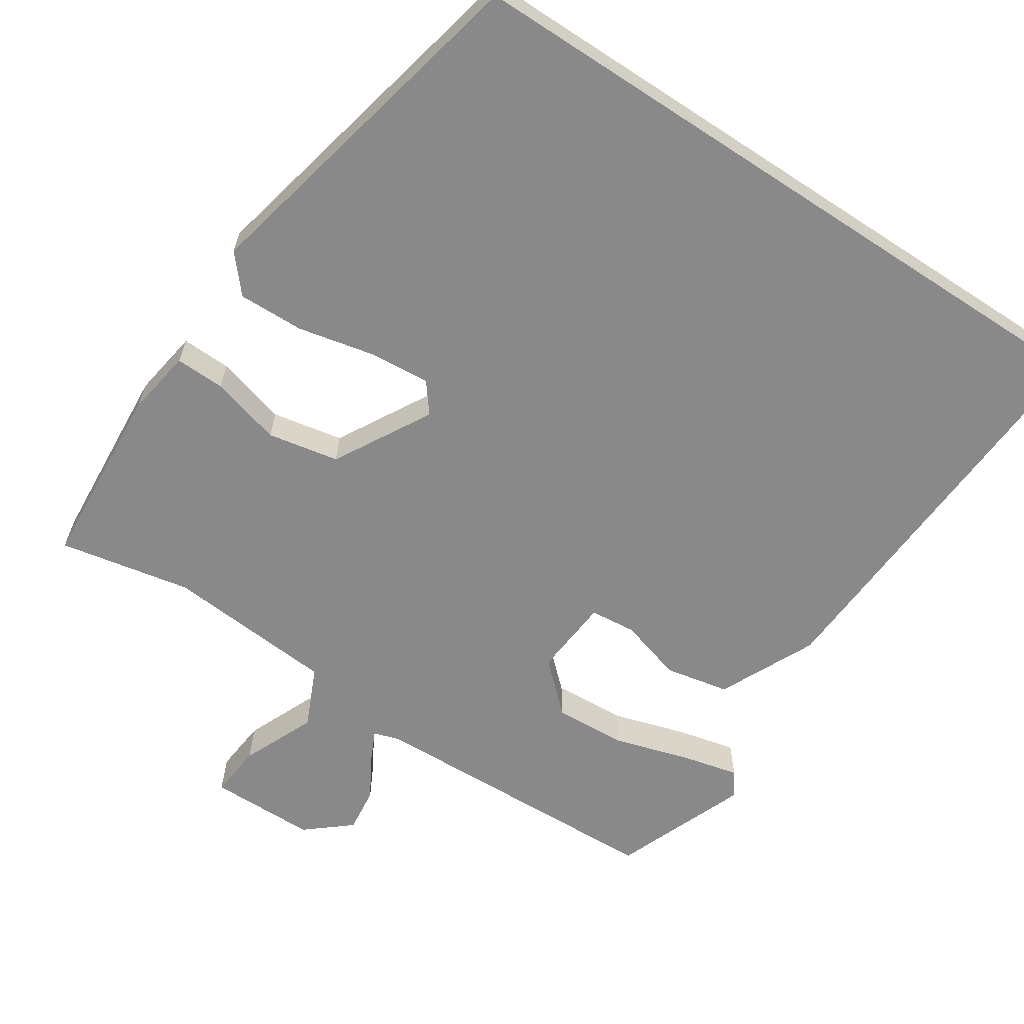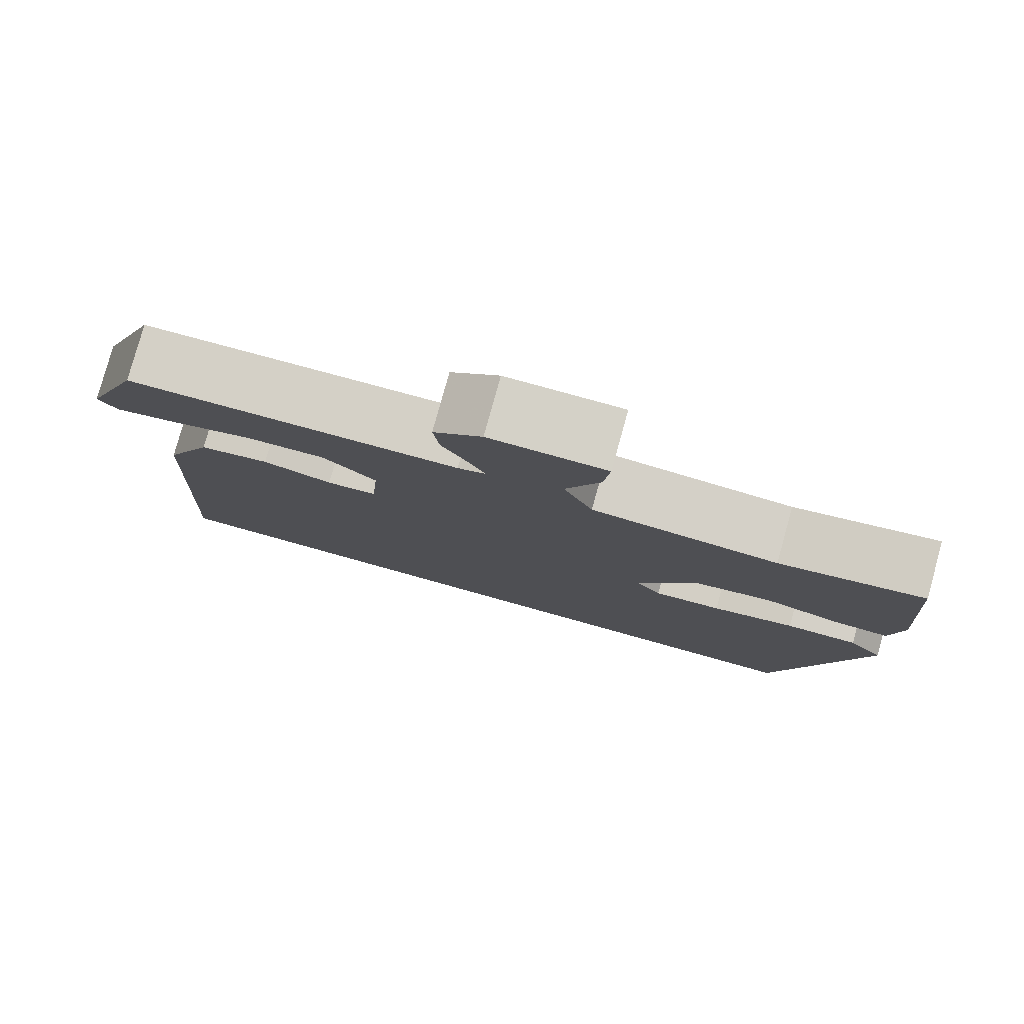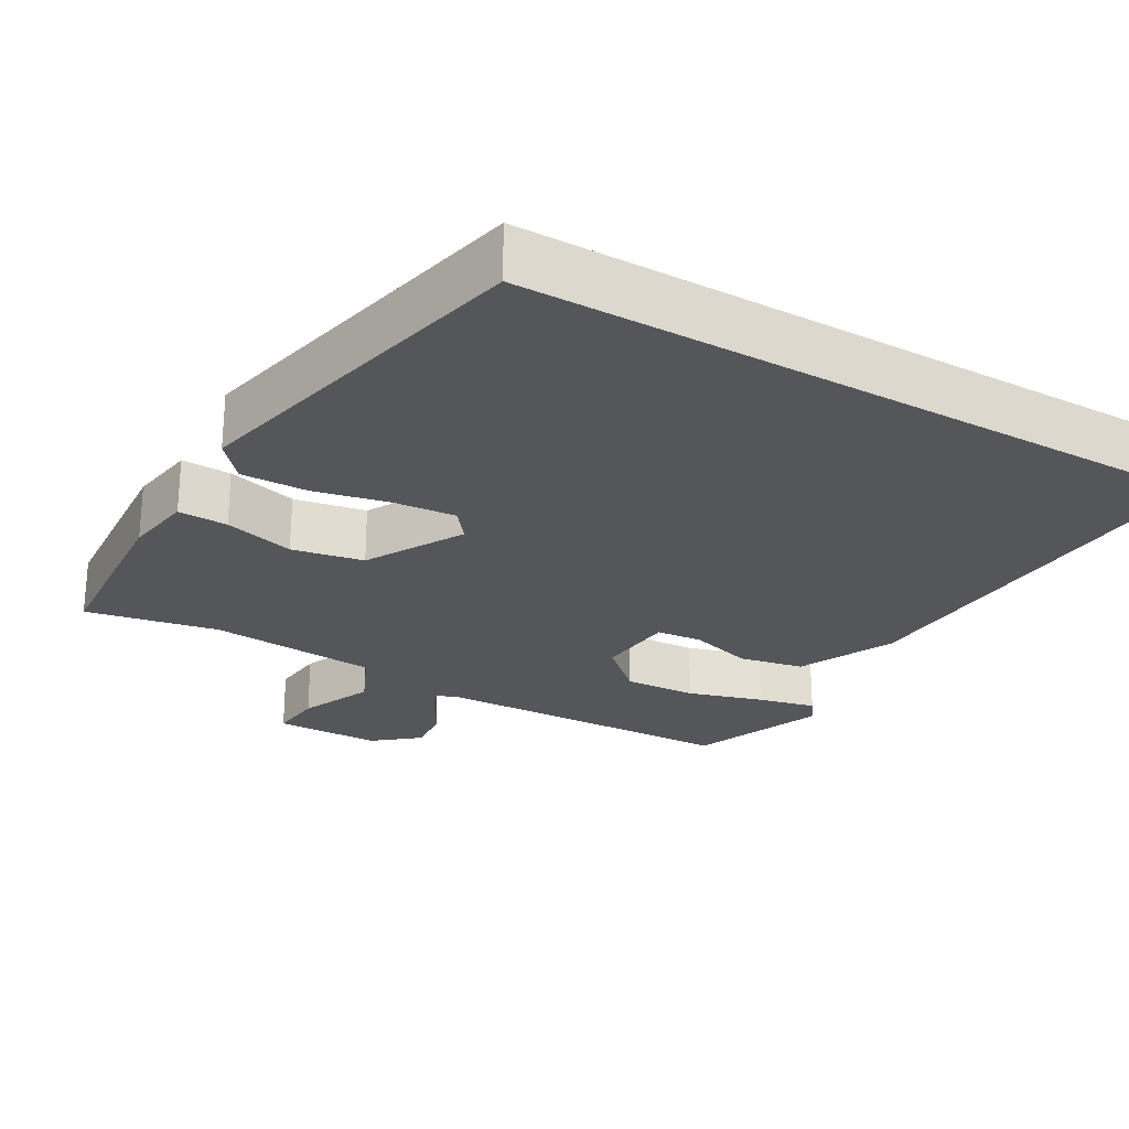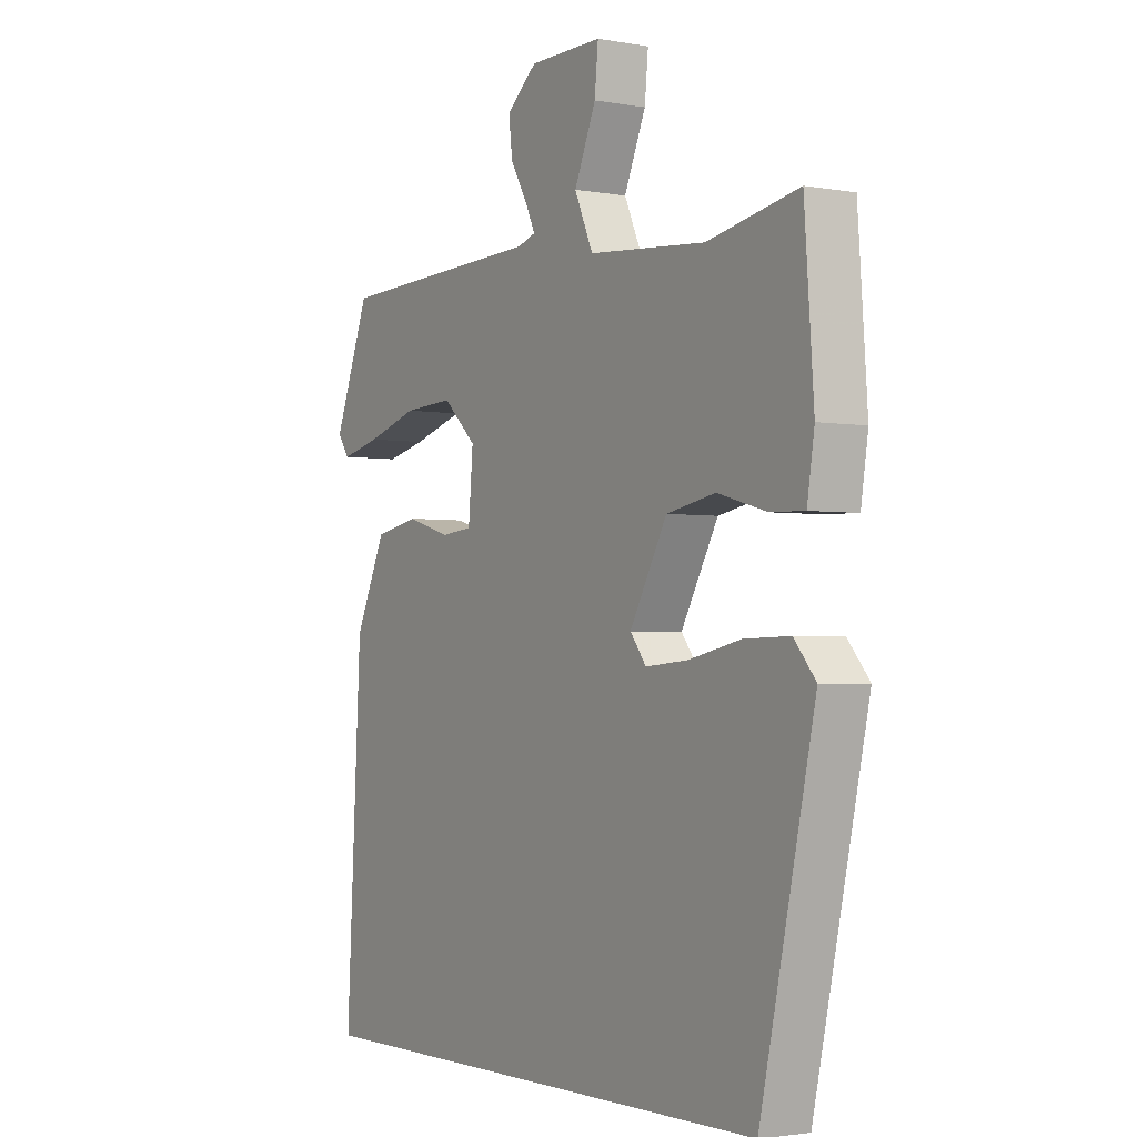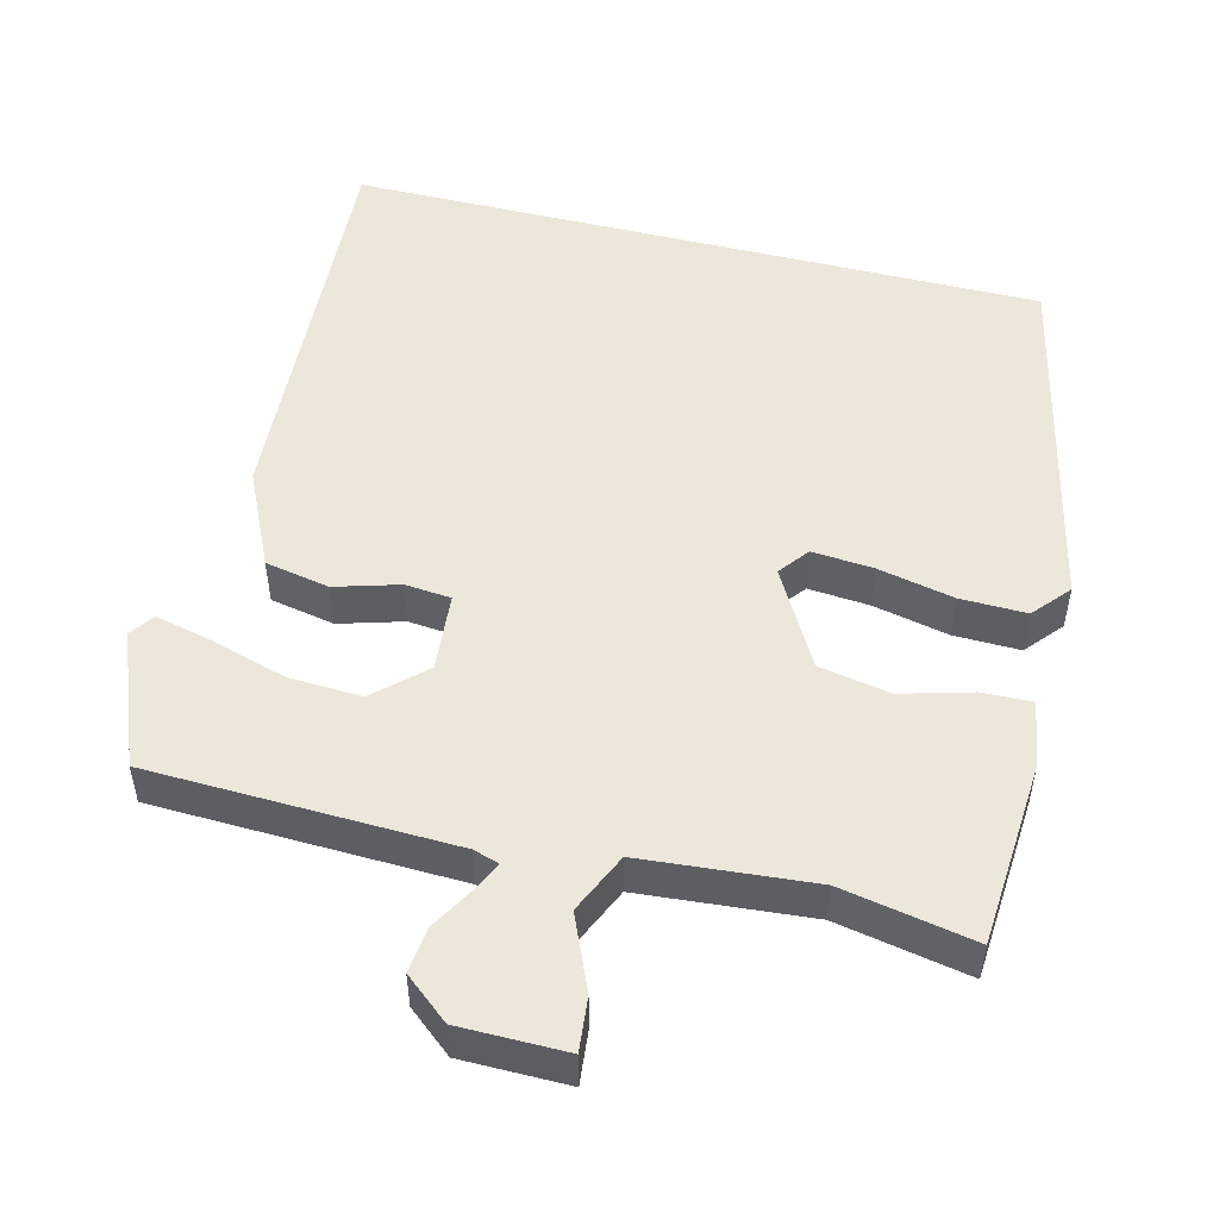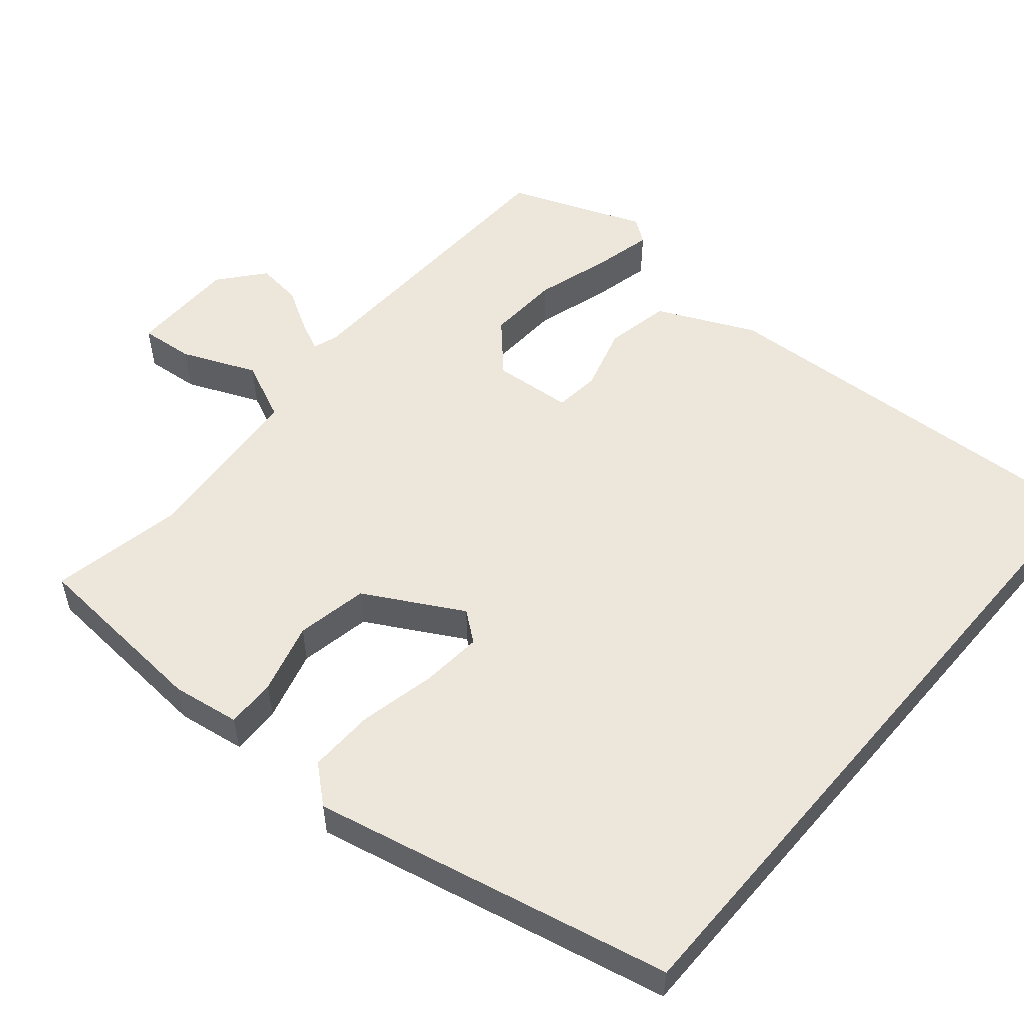
<metadata>
{"format":"obj","ext":"obj","renderer":"f3d","projection":"perspective","resolution":1024,"background":"white","views":[{"elev":-63.2,"azim":146.7,"up":"+Y"},{"elev":79.8,"azim":15.5,"up":"+Z"},{"elev":-25.3,"azim":149.9,"up":"+Y"},{"elev":-2.3,"azim":57.8,"up":"+Z"},{"elev":50.9,"azim":14.1,"up":"+Y"},{"elev":53.7,"azim":130.5,"up":"+Y"}]}
</metadata>
<code>
v 0.509 0.07 0.488
v 0.527 0.07 0.242
v 0.513 0.07 0.152
v 0.447 0.07 0.154
v 0.353 0.07 0.18
v 0.258 0.07 0.162
v 0.186 0.07 0.033
v 0.217 0.07 -0.007
v 0.299 0.07 0
v 0.4 0.07 0.022
v 0.488 0.07 0.024
v 0.53 0.07 -0.025
v 0.425 0.07 -0.5
v -0.501 0.07 -0.5
v -0.471 0.07 0.04
v -0.411 0.07 0.169
v -0.325 0.07 0.186
v -0.24 0.07 0.161
v -0.179 0.07 0.167
v -0.17 0.07 0.272
v -0.235 0.07 0.332
v -0.332 0.07 0.327
v -0.432 0.07 0.297
v -0.509 0.07 0.279
v -0.532 0.07 0.311
v -0.462 0.07 0.49
v -0.057 0.07 0.504
v -0.023 0.07 0.515
v -0.042 0.07 0.555
v -0.075 0.07 0.612
v -0.082 0.07 0.672
v -0.023 0.07 0.721
v 0.119 0.07 0.722
v 0.112 0.07 0.651
v 0.07 0.07 0.553
v 0.106 0.07 0.473
v 0.333 0.07 0.454
v 0.509 0 0.488
v 0.527 0 0.242
v 0.513 0 0.152
v 0.447 0 0.154
v 0.353 0 0.18
v 0.258 0 0.162
v 0.186 0 0.033
v 0.217 0 -0.007
v 0.299 0 0
v 0.4 0 0.022
v 0.488 0 0.024
v 0.53 0 -0.025
v 0.425 0 -0.5
v -0.501 0 -0.5
v -0.471 0 0.04
v -0.411 0 0.169
v -0.325 0 0.186
v -0.24 0 0.161
v -0.179 0 0.167
v -0.17 0 0.272
v -0.235 0 0.332
v -0.332 0 0.327
v -0.432 0 0.297
v -0.509 0 0.279
v -0.532 0 0.311
v -0.462 0 0.49
v -0.057 0 0.504
v -0.023 0 0.515
v -0.042 0 0.555
v -0.075 0 0.612
v -0.082 0 0.672
v -0.023 0 0.721
v 0.119 0 0.722
v 0.112 0 0.651
v 0.07 0 0.553
v 0.106 0 0.473
v 0.333 0 0.454
f 32 33 34 35
f 32 35 36
f 29 30 31 32
f 28 29 32 36
f 27 28 36
f 26 27 36
f 25 26 36 37
f 22 23 24 25
f 15 16 17 18
f 15 18 19
f 14 15 19
f 13 14 19
f 9 10 11 12
f 8 9 12 13
f 7 8 13 19
f 2 3 4 5
f 37 1 2 5
f 37 5 6
f 22 25 37
f 21 22 37
f 20 21 37 6
f 6 7 19 20
f 72 71 70 69
f 73 72 69
f 69 68 67 66
f 73 69 66 65
f 73 65 64
f 73 64 63
f 74 73 63 62
f 62 61 60 59
f 55 54 53 52
f 56 55 52
f 56 52 51
f 56 51 50
f 49 48 47 46
f 50 49 46 45
f 56 50 45 44
f 42 41 40 39
f 42 39 38 74
f 43 42 74
f 74 62 59
f 74 59 58
f 43 74 58 57
f 57 56 44 43
f 1 38 39 2
f 2 39 40 3
f 3 40 41 4
f 4 41 42 5
f 5 42 43 6
f 6 43 44 7
f 7 44 45 8
f 8 45 46 9
f 9 46 47 10
f 10 47 48 11
f 11 48 49 12
f 12 49 50 13
f 13 50 51 14
f 14 51 52 15
f 15 52 53 16
f 16 53 54 17
f 17 54 55 18
f 18 55 56 19
f 19 56 57 20
f 20 57 58 21
f 21 58 59 22
f 22 59 60 23
f 23 60 61 24
f 24 61 62 25
f 25 62 63 26
f 26 63 64 27
f 27 64 65 28
f 28 65 66 29
f 29 66 67 30
f 30 67 68 31
f 31 68 69 32
f 32 69 70 33
f 33 70 71 34
f 34 71 72 35
f 35 72 73 36
f 36 73 74 37
f 37 74 38 1

</code>
